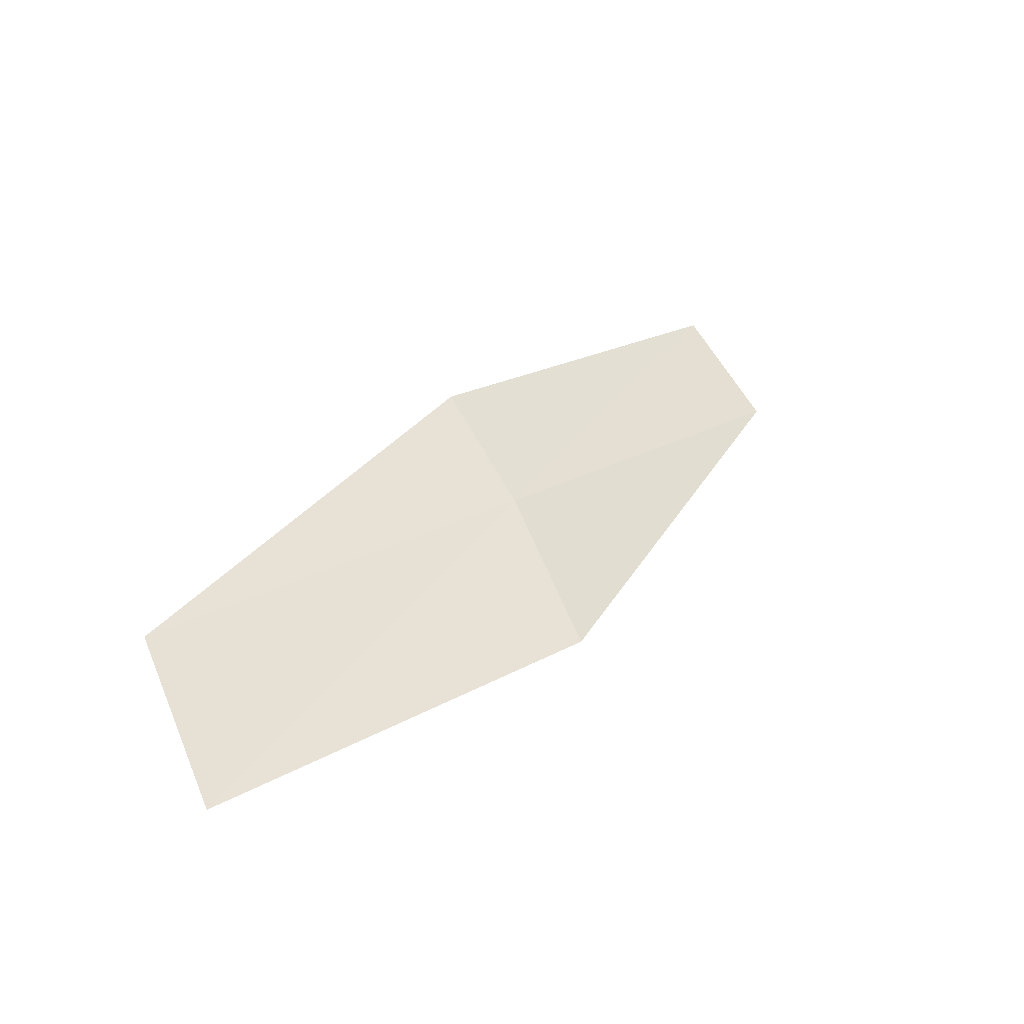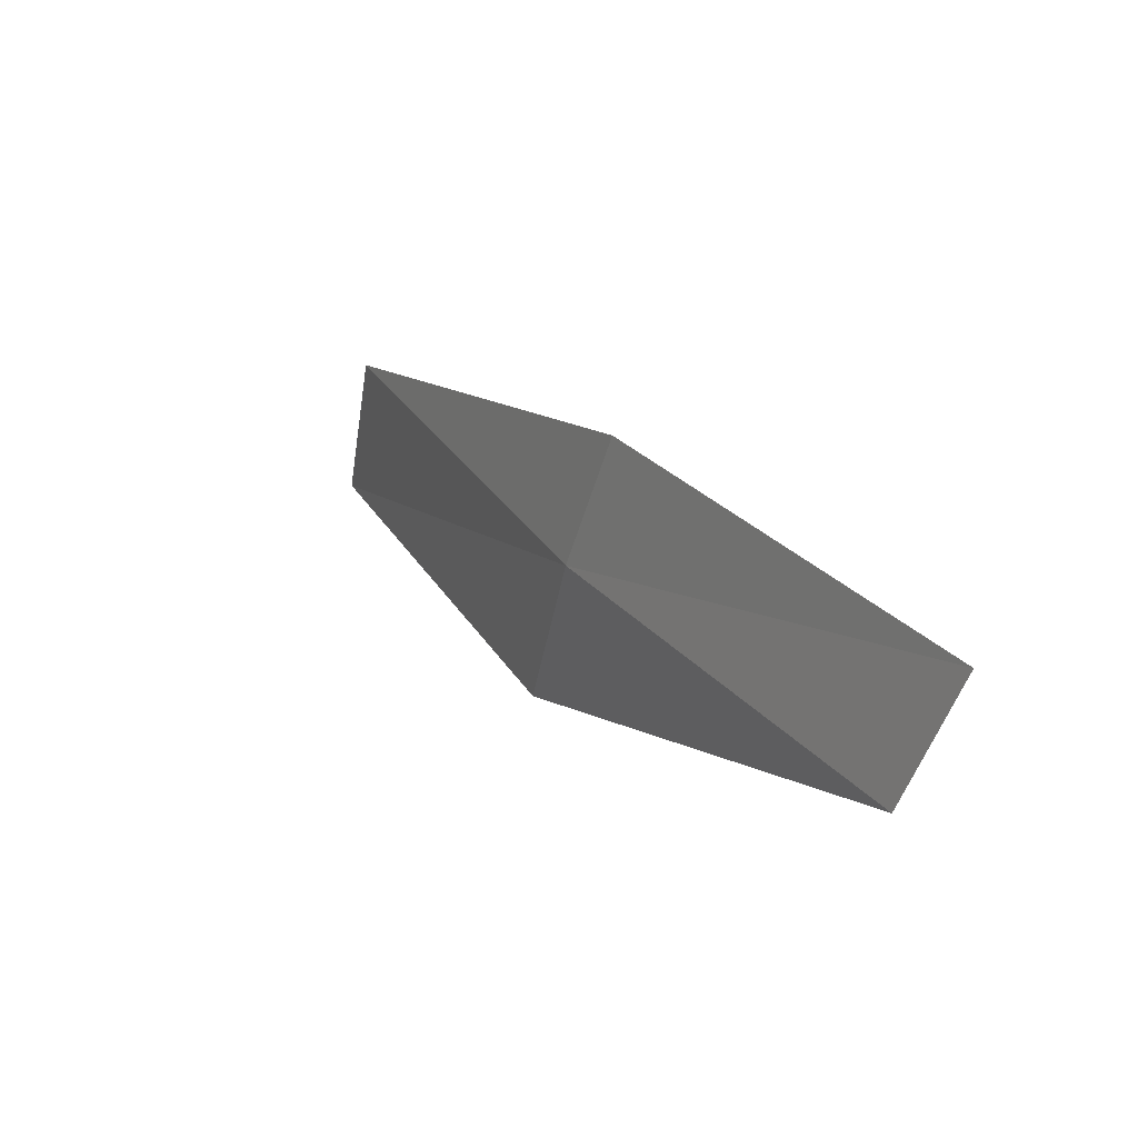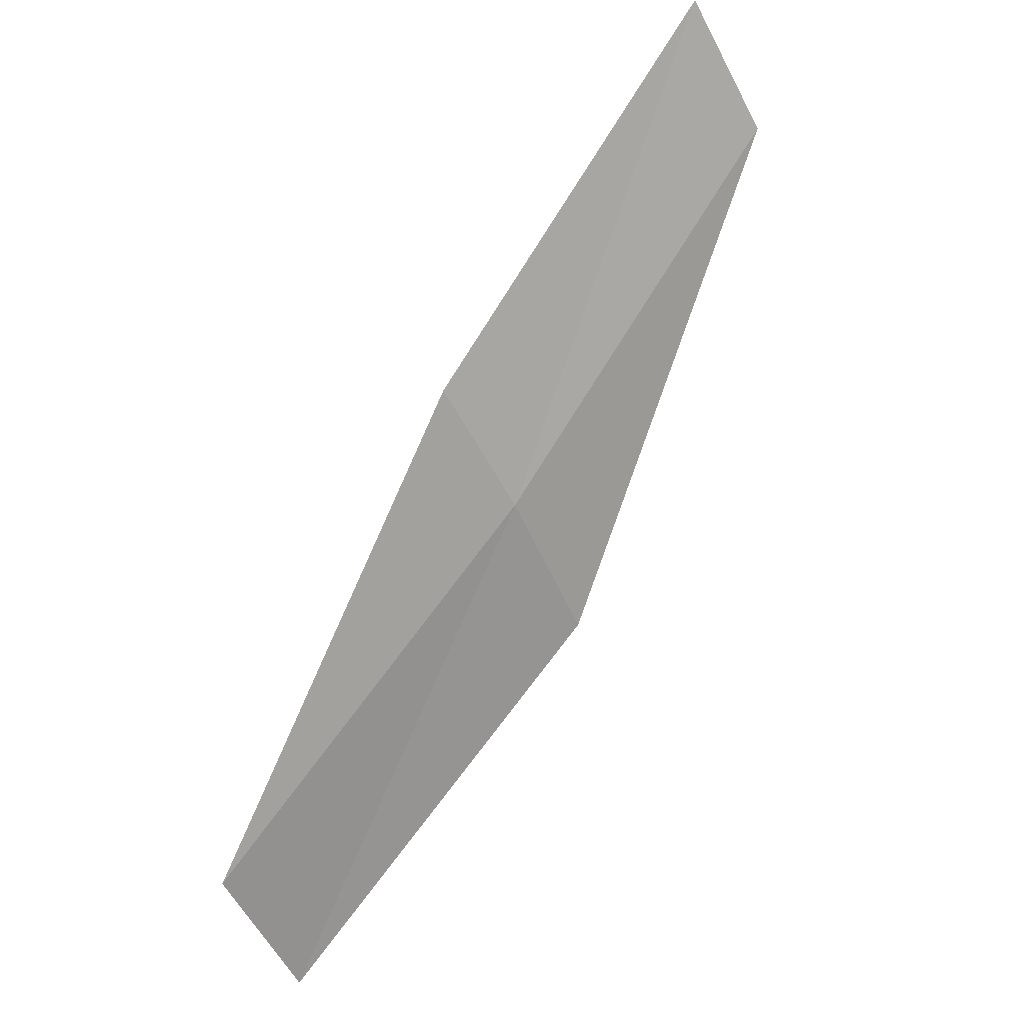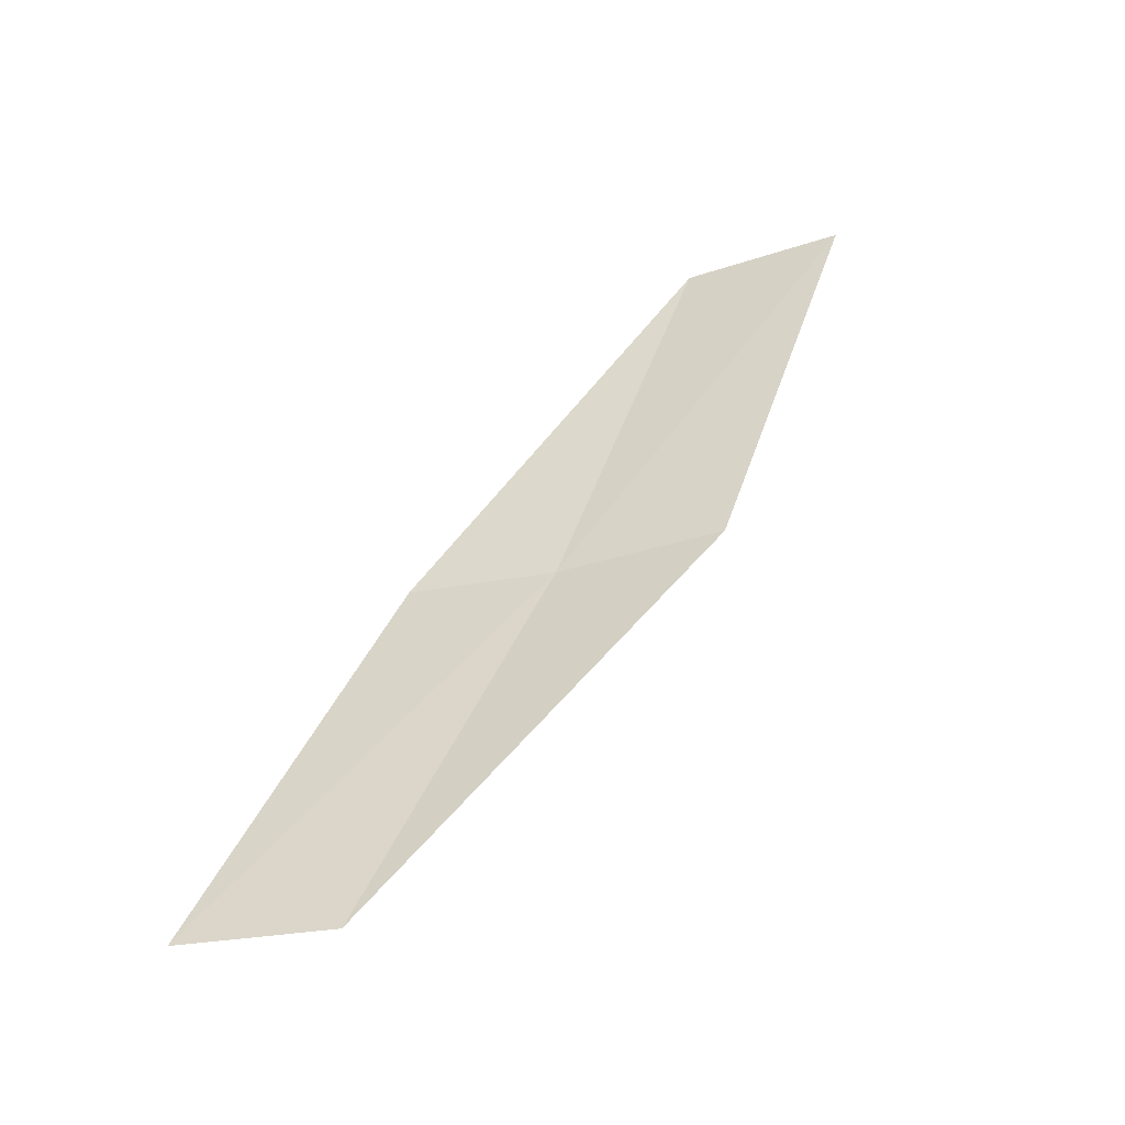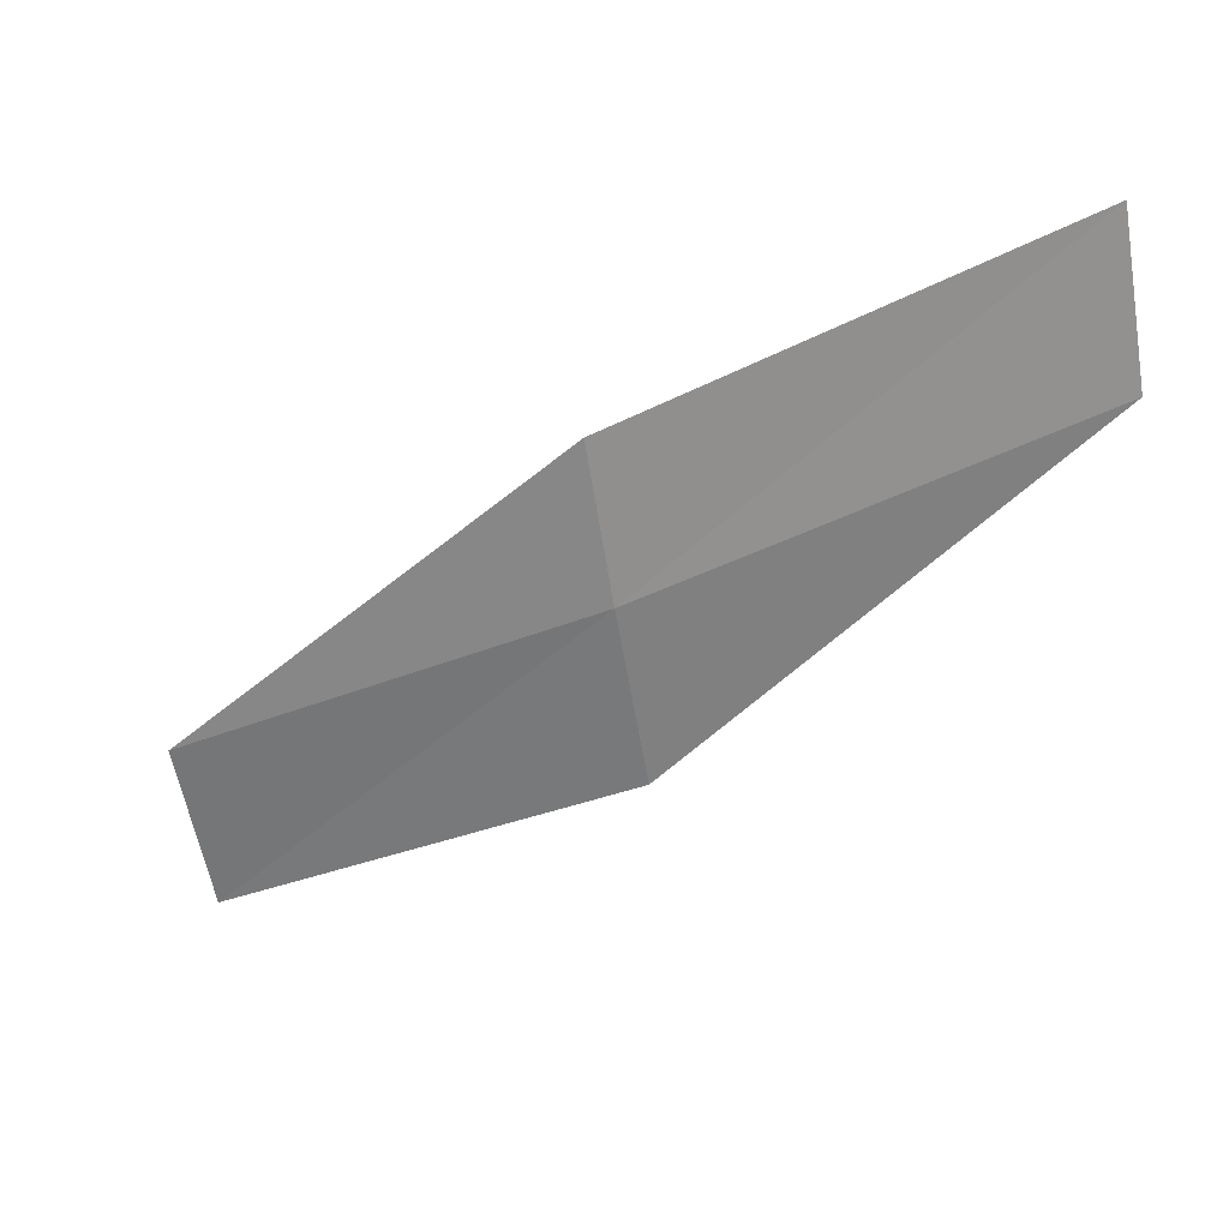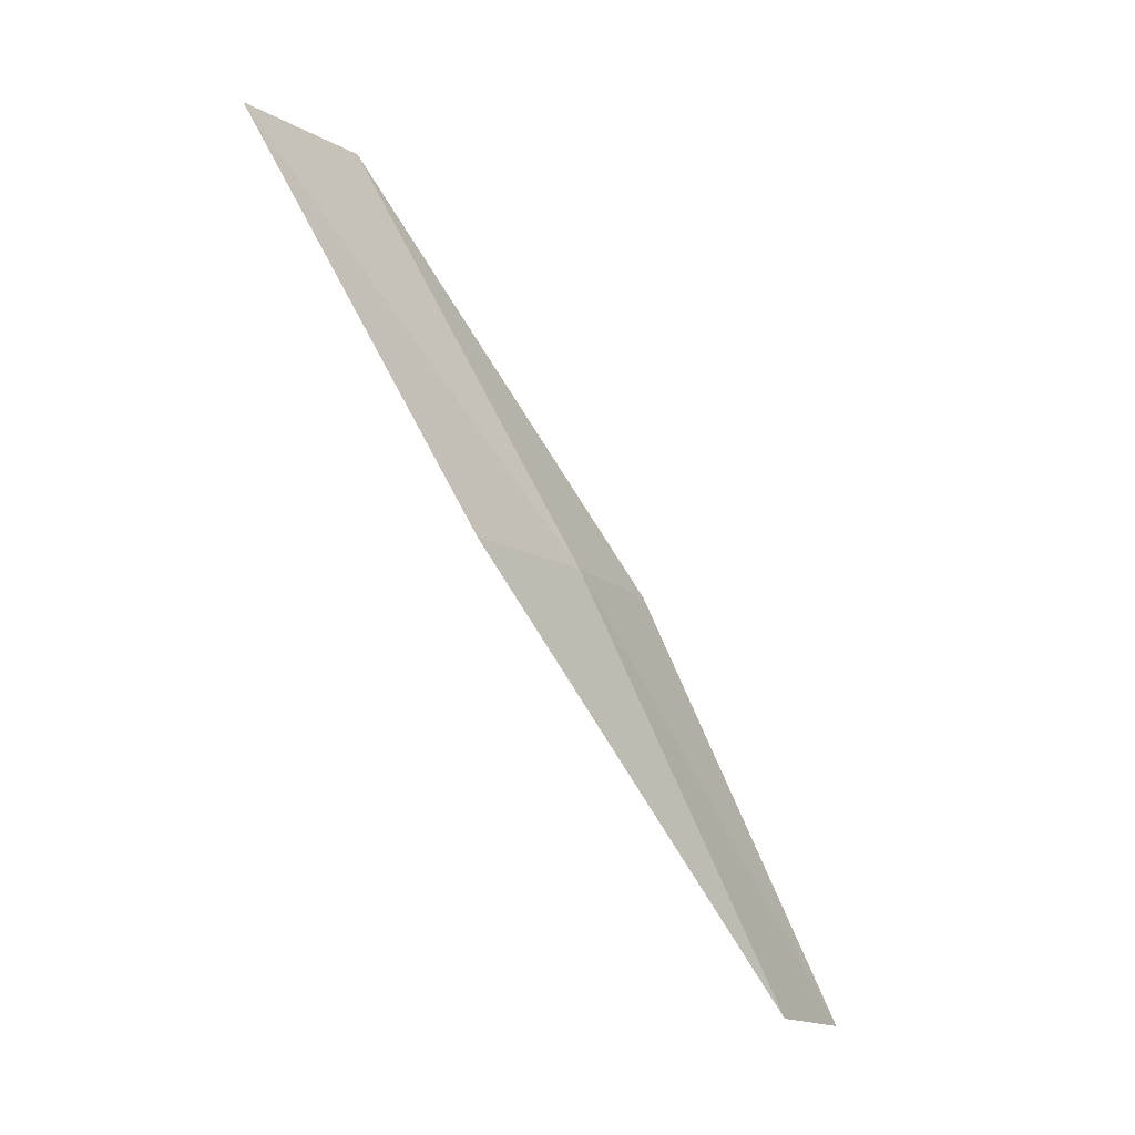
<metadata>
{"format":"obj","ext":"obj","renderer":"f3d","projection":"perspective","resolution":1024,"background":"white","views":[{"elev":-22.4,"azim":43.8,"up":"+Y"},{"elev":64.0,"azim":141.9,"up":"+Y"},{"elev":43.7,"azim":37.5,"up":"+Y"},{"elev":-68.5,"azim":-49.9,"up":"+Z"},{"elev":47.4,"azim":88.6,"up":"+Y"},{"elev":-22.7,"azim":54.5,"up":"+Z"}]}
</metadata>
<code>
v 16.56 166.6 13.98
v 16.87 165.7 13.84
v 16.58 167.7 11.92
v 16.6 164.6 15.89
v 16.3 165.4 16.05
v 16.2 167.2 14.1
v 16.21 168.4 12.02
f 1 3 2
f 1 2 4
f 1 4 5
f 1 5 6
f 1 7 3
f 1 6 7

</code>
